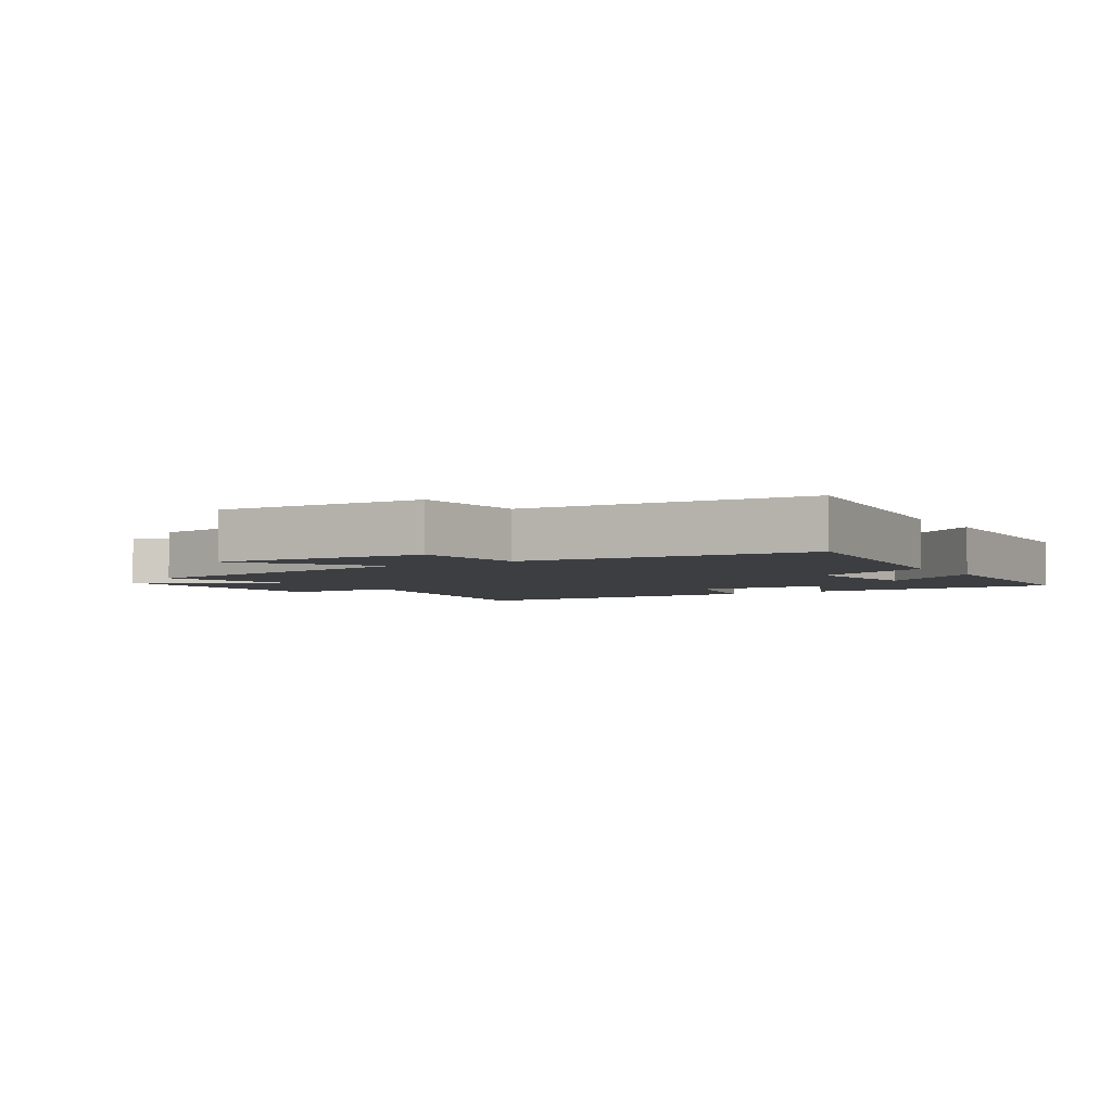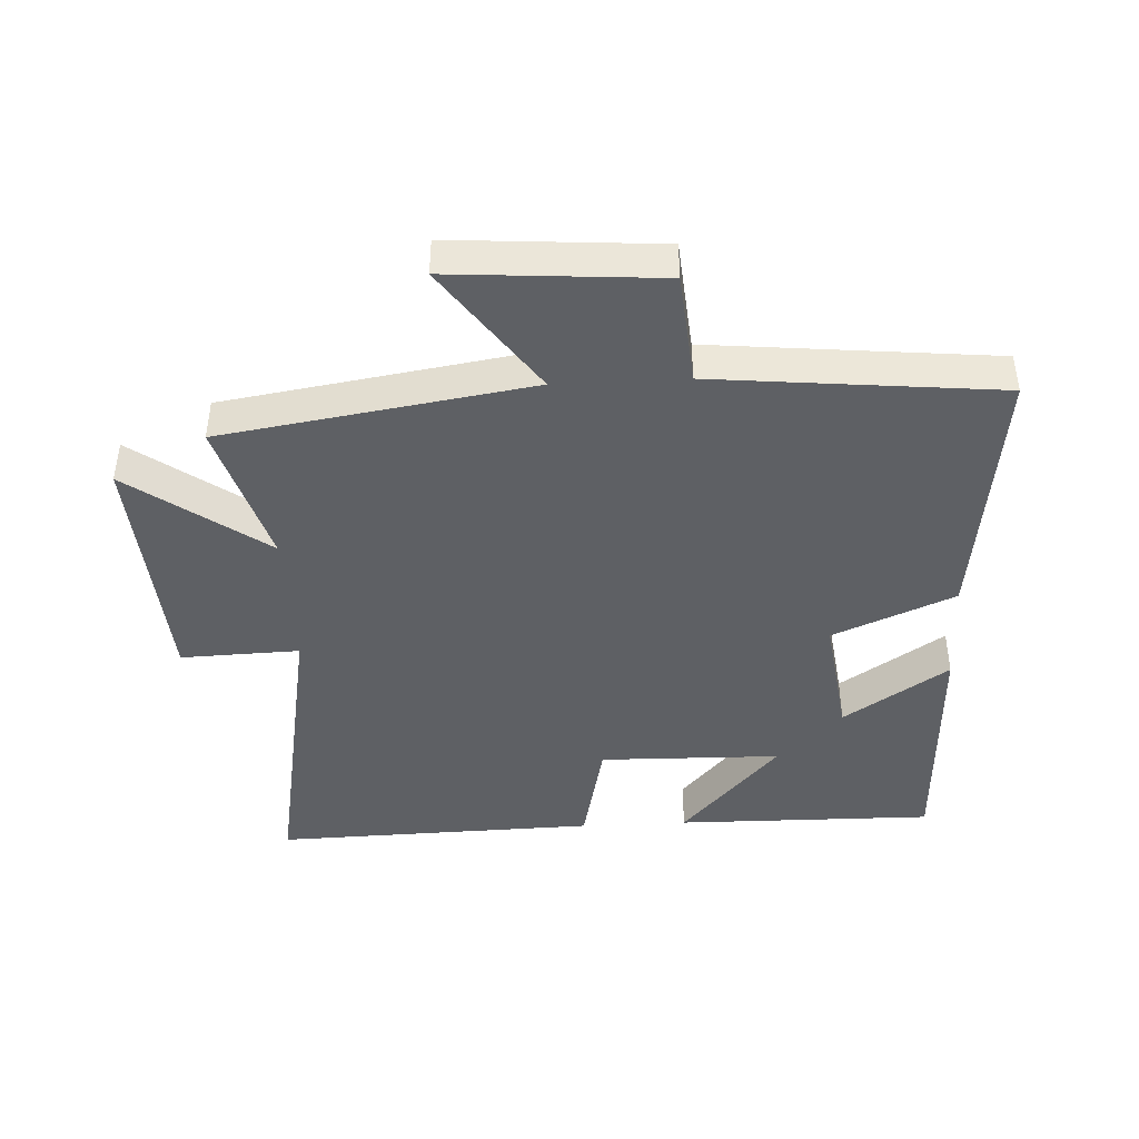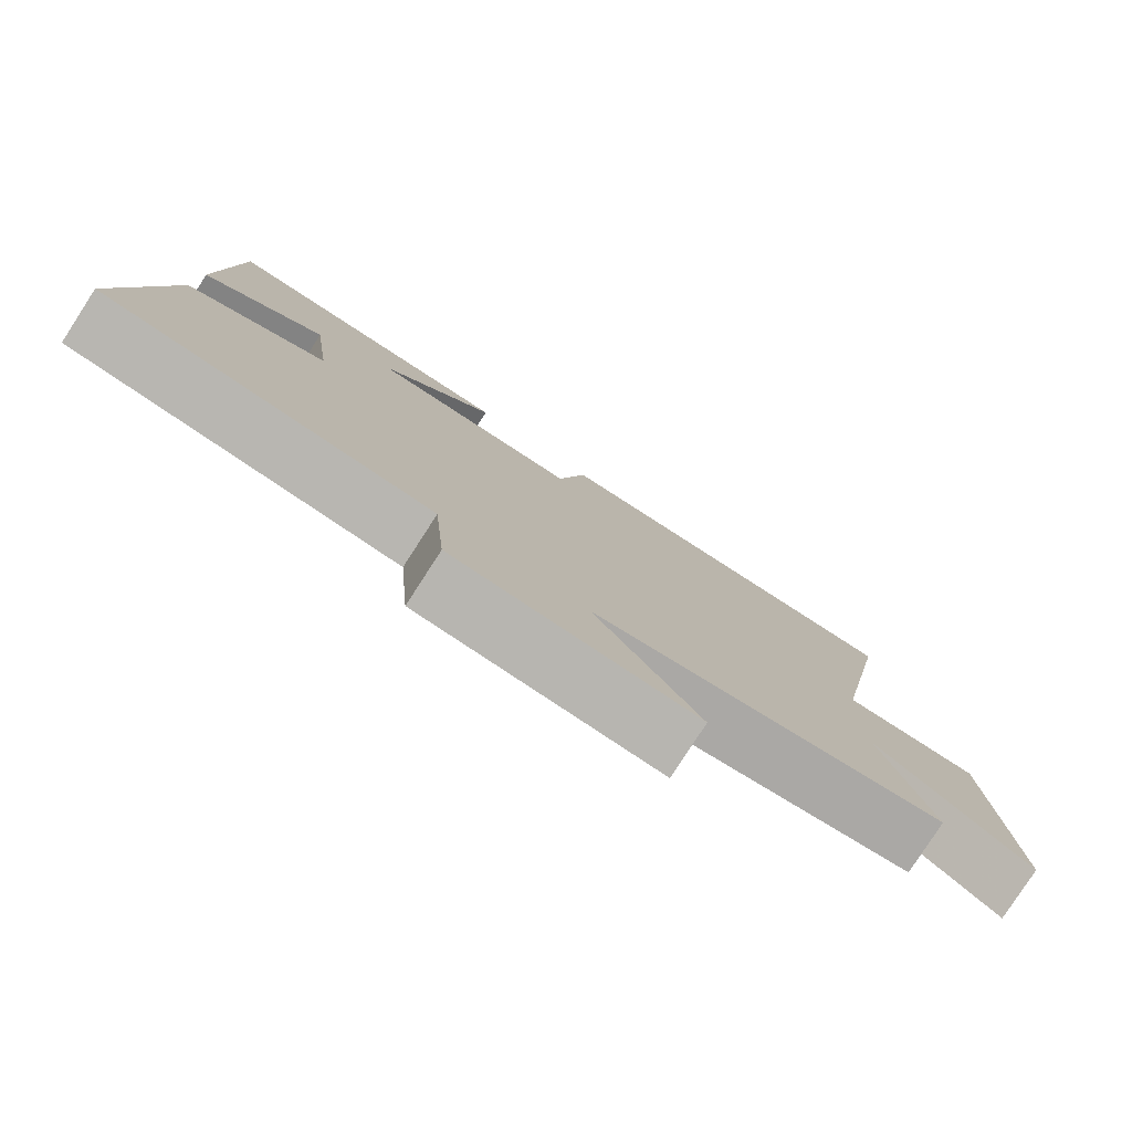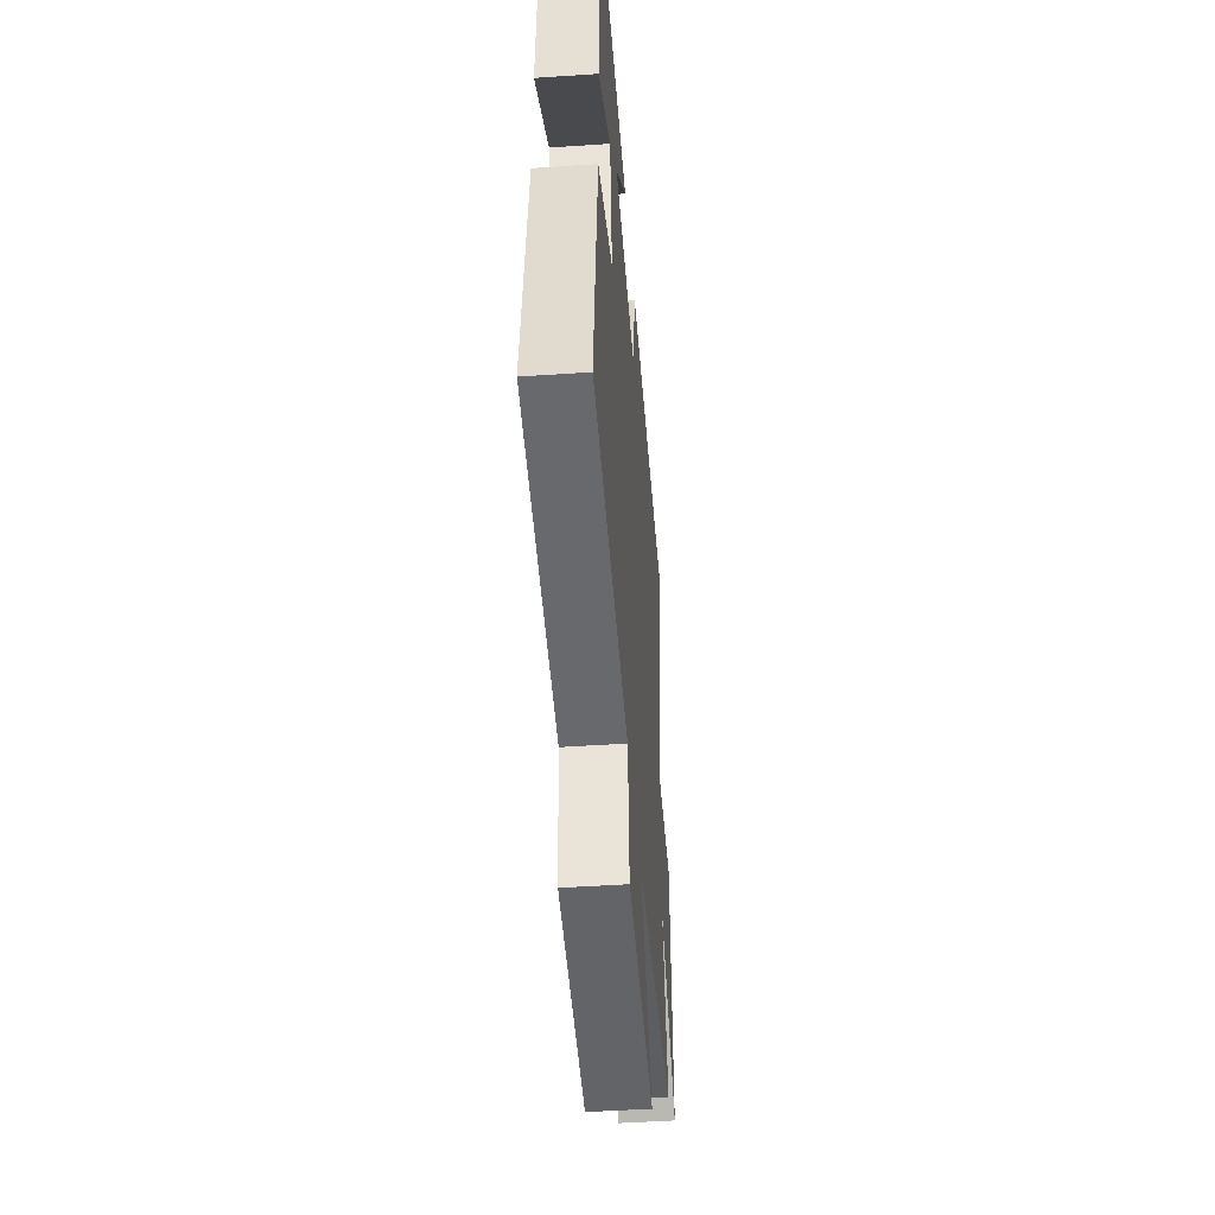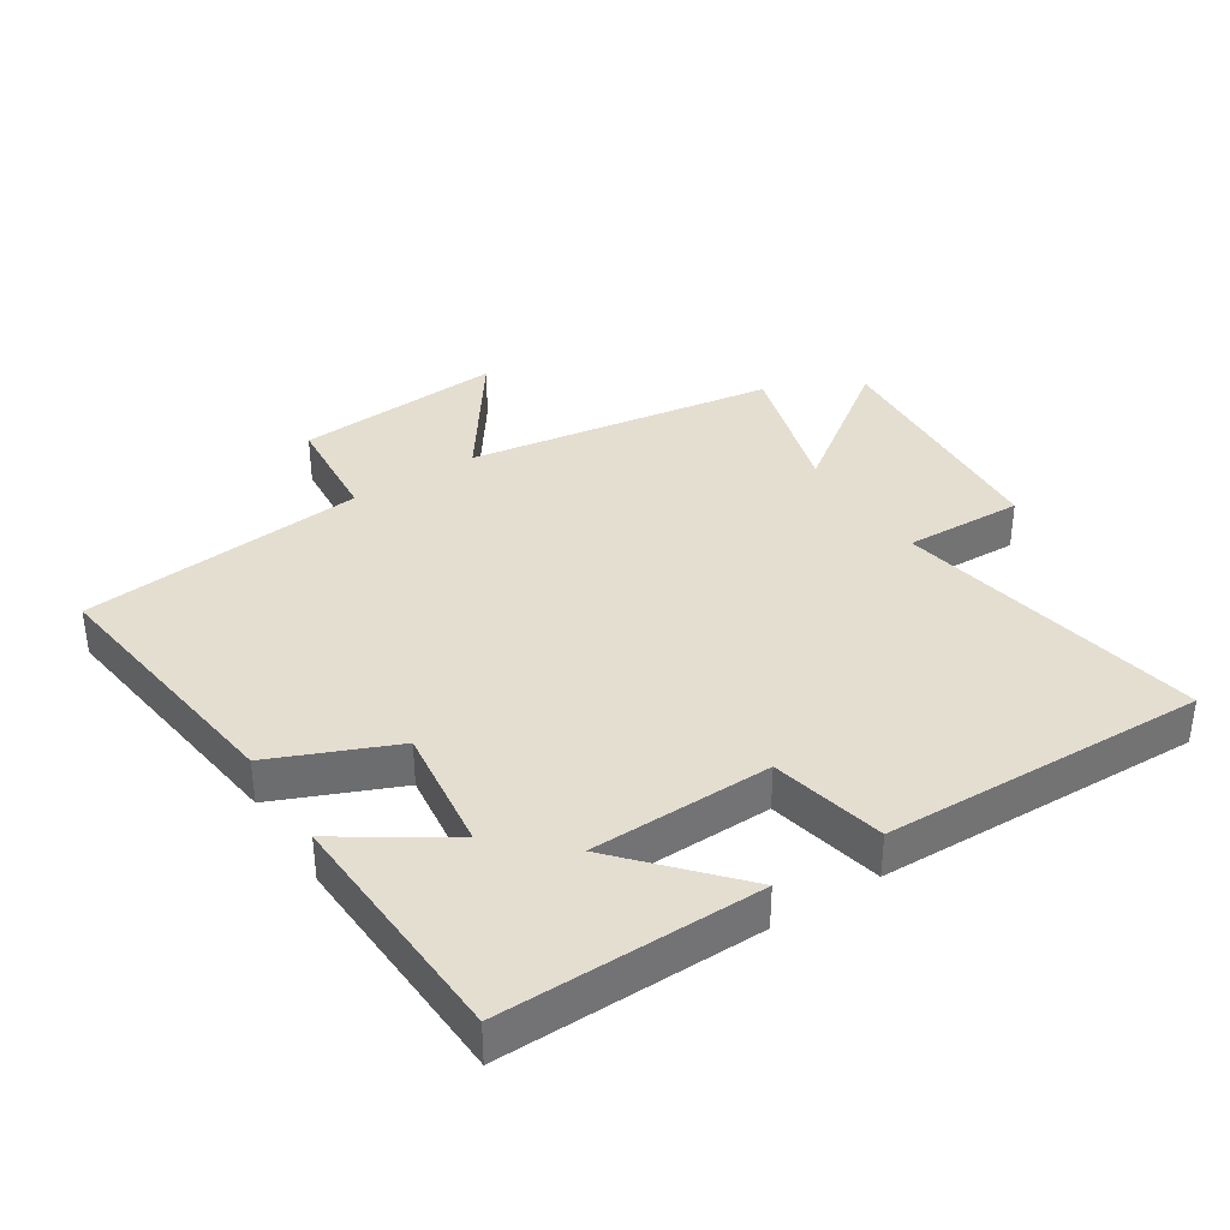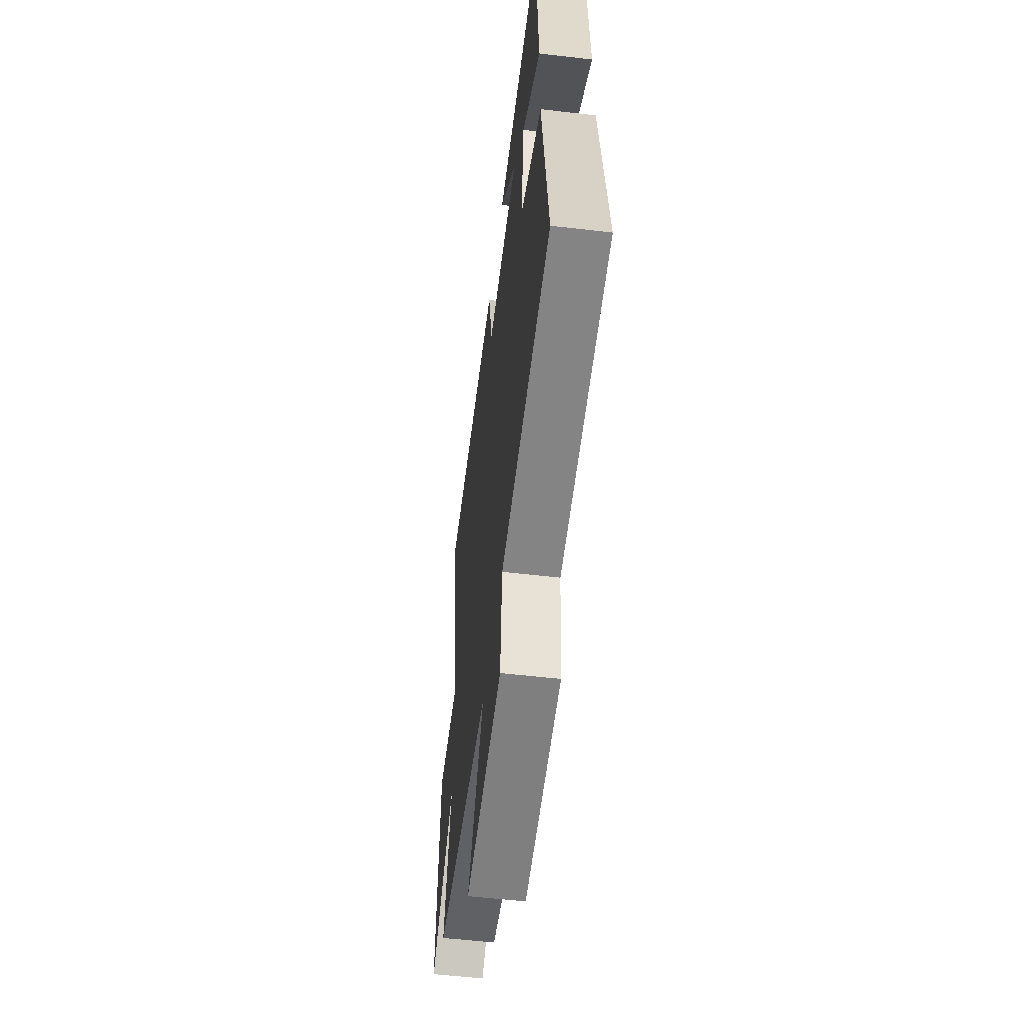
<metadata>
{"format":"obj","ext":"obj","renderer":"f3d","projection":"perspective","resolution":1024,"background":"white","views":[{"elev":-3.6,"azim":-147.5,"up":"+Y"},{"elev":-43.0,"azim":-177.0,"up":"+Y"},{"elev":-79.6,"azim":-32.9,"up":"+Z"},{"elev":-47.0,"azim":-85.6,"up":"+Z"},{"elev":36.5,"azim":-32.8,"up":"+Y"},{"elev":-55.6,"azim":-97.0,"up":"+Z"}]}
</metadata>
<code>
v 0.567 0.07 -0.426
v 0.088 0.07 -0.5
v 0.229 0.07 -0.7
v -0.095 0.07 -0.676
v -0.11 0.07 -0.5
v -0.553 0.07 -0.455
v -0.5 0.07 -0.043
v -0.311 0.07 0.037
v -0.337 0.07 0.235
v -0.5 0.07 0.127
v -0.483 0.07 0.505
v -0.082 0.07 0.5
v -0.235 0.07 0.329
v 0.047 0.07 0.323
v 0.086 0.07 0.5
v 0.588 0.07 0.513
v 0.5 0.07 0.03
v 0.685 0.07 0.036
v 0.711 0.07 -0.352
v 0.5 0.07 -0.198
v 0.567 0 -0.426
v 0.088 0 -0.5
v 0.229 0 -0.7
v -0.095 0 -0.676
v -0.11 0 -0.5
v -0.553 0 -0.455
v -0.5 0 -0.043
v -0.311 0 0.037
v -0.337 0 0.235
v -0.5 0 0.127
v -0.483 0 0.505
v -0.082 0 0.5
v -0.235 0 0.329
v 0.047 0 0.323
v 0.086 0 0.5
v 0.588 0 0.513
v 0.5 0 0.03
v 0.685 0 0.036
v 0.711 0 -0.352
v 0.5 0 -0.198
f 17 18 19 20
f 14 15 16 17
f 13 14 17 20
f 10 11 12 13
f 9 10 13
f 8 9 13 20
f 5 6 7 8
f 5 8 20 1
f 2 3 4 5
f 1 2 5
f 40 39 38 37
f 37 36 35 34
f 40 37 34 33
f 33 32 31 30
f 33 30 29
f 40 33 29 28
f 28 27 26 25
f 21 40 28 25
f 25 24 23 22
f 25 22 21
f 1 21 22 2
f 2 22 23 3
f 3 23 24 4
f 4 24 25 5
f 5 25 26 6
f 6 26 27 7
f 7 27 28 8
f 8 28 29 9
f 9 29 30 10
f 10 30 31 11
f 11 31 32 12
f 12 32 33 13
f 13 33 34 14
f 14 34 35 15
f 15 35 36 16
f 16 36 37 17
f 17 37 38 18
f 18 38 39 19
f 19 39 40 20
f 20 40 21 1

</code>
